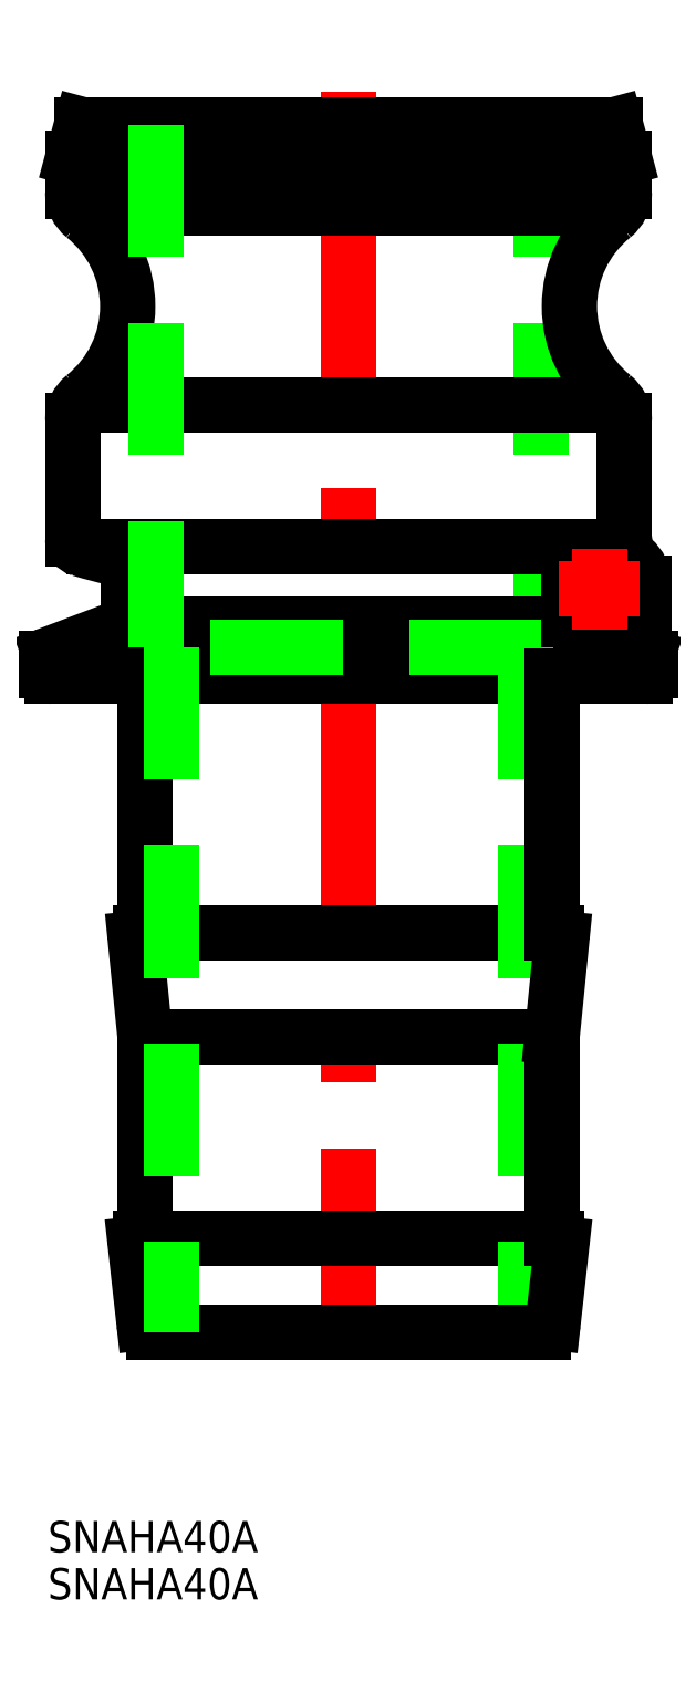
<metadata>
{"format":"dxf","ext":"dxf","renderer":"ezdxf+matplotlib","layout":"modelspace","background":"white","min_lineweight":24,"dpi":150}
</metadata>
<code>
0
SECTION
2
ENTITIES
0
LINE
8
CENTER
10
0
20
119.2
30
0
11
0
21
-2.697
31
0
0
LINE
8
0
10
18.5
20
116
30
0
11
18.5
21
65.79
31
0
0
LINE
8
0
10
24.52
20
75.46
30
0
11
-24.49
21
75.46
31
0
0
LINE
8
0
10
-26.5
20
112.8
30
0
11
-26.5
21
109.5
31
0
0
LINE
8
0
10
-26.5
20
87.55
30
0
11
-26.5
21
76.19
31
0
0
ARC
8
0
10
-32.33
20
98.55
30
0
40
11.1
50
308.7
51
51.25
0
ARC
8
0
10
-23.5
20
87.55
30
0
40
3
50
128.7
51
180
0
ARC
8
0
10
-23.5
20
109.5
30
0
40
3
50
180
51
231.3
0
LINE
8
0
10
-25.64
20
116
30
0
11
-26.5
21
112.8
31
0
0
LINE
8
0
10
-28.5
20
63
30
0
11
28.5
21
63
31
0
0
ARC
8
0
10
-28.5
20
63.5
30
0
40
0.5
50
180
51
270
0
ARC
8
0
10
-9.131
20
130.8
30
0
40
58.01
50
253.3
51
257.2
0
ARC
8
0
10
-25.5
20
76.19
30
0
40
1
50
180
51
254.1
0
ARC
8
0
10
-22.2
20
73.26
30
0
40
1
50
0
51
77.81
0
LINE
8
0
10
-29
20
63.5
30
0
11
-29
21
64.67
31
0
0
ARC
8
0
10
-28.5
20
64.67
30
0
40
0.5
50
113.9
51
180
0
LINE
8
0
10
-21.2
20
73.26
30
0
11
-21.2
21
68.66
31
0
0
LINE
8
0
10
-21.79
20
67.75
30
0
11
-28.7
21
65.13
31
0
0
ARC
8
0
10
-22.2
20
68.66
30
0
40
1
50
293.9
51
0
0
LINE
8
0
10
-19.39
20
67.98
30
0
11
19.39
21
67.98
31
0
0
ARC
8
0
10
28.5
20
63.5
30
0
40
0.5
50
270
51
0
0
ARC
8
0
10
8.5
20
136.7
30
0
40
63.9
50
282.2
51
285.9
0
ARC
8
0
10
25.67
20
76.02
30
0
40
0.845
50
290.8
51
11.76
0
ARC
8
0
10
22.2
20
73.26
30
0
40
1
50
102.2
51
180
0
LINE
8
0
10
29
20
63.5
30
0
11
29
21
64.67
31
0
0
ARC
8
0
10
28.5
20
64.67
30
0
40
0.5
50
0
51
66.1
0
LINE
8
0
10
21.2
20
73.26
30
0
11
21.2
21
68.66
31
0
0
LINE
8
0
10
21.79
20
67.75
30
0
11
28.7
21
65.13
31
0
0
ARC
8
0
10
22.2
20
68.66
30
0
40
1
50
180
51
246.1
0
LINE
8
0
10
-19.55
20
9
30
0
11
-19.55
21
28.35
31
0
0
LINE
8
0
10
-19.55
20
38.35
30
0
11
-19.55
21
63
31
0
0
LINE
8
0
10
-20
20
38.35
30
0
11
20
21
38.35
31
0
0
LINE
8
0
10
-19.55
20
28.35
30
0
11
19.55
21
28.35
31
0
0
LINE
8
0
10
-20.5
20
37.8
30
0
11
-19.55
21
28.35
31
0
0
ARC
8
0
10
-20
20
37.85
30
0
40
0.5
50
90
51
185.7
0
LINE
8
0
10
-20
20
9
30
0
11
20
21
9
31
0
0
LINE
8
0
10
-20.5
20
8.445
30
0
11
-19.66
21
0.8896
31
0
0
ARC
8
0
10
-20
20
8.5
30
0
40
0.5
50
90
51
186.3
0
ARC
8
0
10
-18.66
20
1
30
0
40
1
50
186.3
51
270
0
LINE
8
0
10
17
20
65.79
30
0
11
17
21
-4.97e-14
31
0
0
LINE
8
0
10
18.5
20
65.79
30
0
11
-18.5
21
65.79
31
0
0
ARC
8
0
10
25.35
20
71.96
30
0
40
3
50
0
51
99.94
0
CIRCLE
8
0
10
24.12
20
71.41
30
0
40
1.888
0
LINE
8
0
10
-26.5
20
112.8
30
0
11
26.5
21
112.8
31
0
0
LINE
8
0
10
-24.09
20
108
30
0
11
24.09
21
108
31
0
0
LINE
8
0
10
-24.24
20
89.1
30
0
11
24.24
21
89.1
31
0
0
LINE
8
0
10
28.35
20
71.96
30
0
11
28.35
21
65.27
31
0
0
LINE
8
0
10
26.5
20
112.8
30
0
11
26.5
21
109.5
31
0
0
LINE
8
0
10
26.5
20
87.55
30
0
11
26.5
21
76.19
31
0
0
ARC
8
0
10
32.33
20
98.55
30
0
40
11.1
50
128.7
51
231.3
0
ARC
8
0
10
23.5
20
87.55
30
0
40
3
50
360
51
51.25
0
ARC
8
0
10
23.5
20
109.5
30
0
40
3
50
308.7
51
360
0
LINE
8
0
10
25.64
20
116
30
0
11
26.5
21
112.8
31
0
0
LINE
8
0
10
19.55
20
9
30
0
11
19.55
21
28.35
31
0
0
LINE
8
0
10
19.55
20
38.35
30
0
11
19.55
21
63
31
0
0
LINE
8
0
10
20.5
20
37.8
30
0
11
19.55
21
28.35
31
0
0
ARC
8
0
10
20
20
37.85
30
0
40
0.5
50
354.3
51
90
0
LINE
8
0
10
20.5
20
8.445
30
0
11
19.66
21
0.8896
31
0
0
ARC
8
0
10
20
20
8.5
30
0
40
0.5
50
353.7
51
90
0
ARC
8
0
10
18.66
20
1
30
0
40
1
50
270
51
353.7
0
LINE
8
0
10
-25.64
20
116
30
0
11
25.64
21
116
31
0
0
LINE
8
0
10
-18.66
20
7.1e-15
30
0
11
18.66
21
2e-16
31
0
0
LINE
8
0
10
-18.5
20
116
30
0
11
-18.5
21
65.79
31
0
0
LINE
8
0
10
-17
20
65.79
30
0
11
-17
21
-4.97e-14
31
0
0
LINE
8
CENTER
10
24.12
20
75.29
30
0
11
24.12
21
67.52
31
0
0
LINE
8
CENTER
10
28.01
20
71.41
30
0
11
20.23
21
71.41
31
0
0
INSERT
8
0
2
*U9
10
0
20
0
30
0
0
INSERT
8
0
2
*U10
10
0
20
0
30
0
0
ENDSEC
0
EOF

</code>
